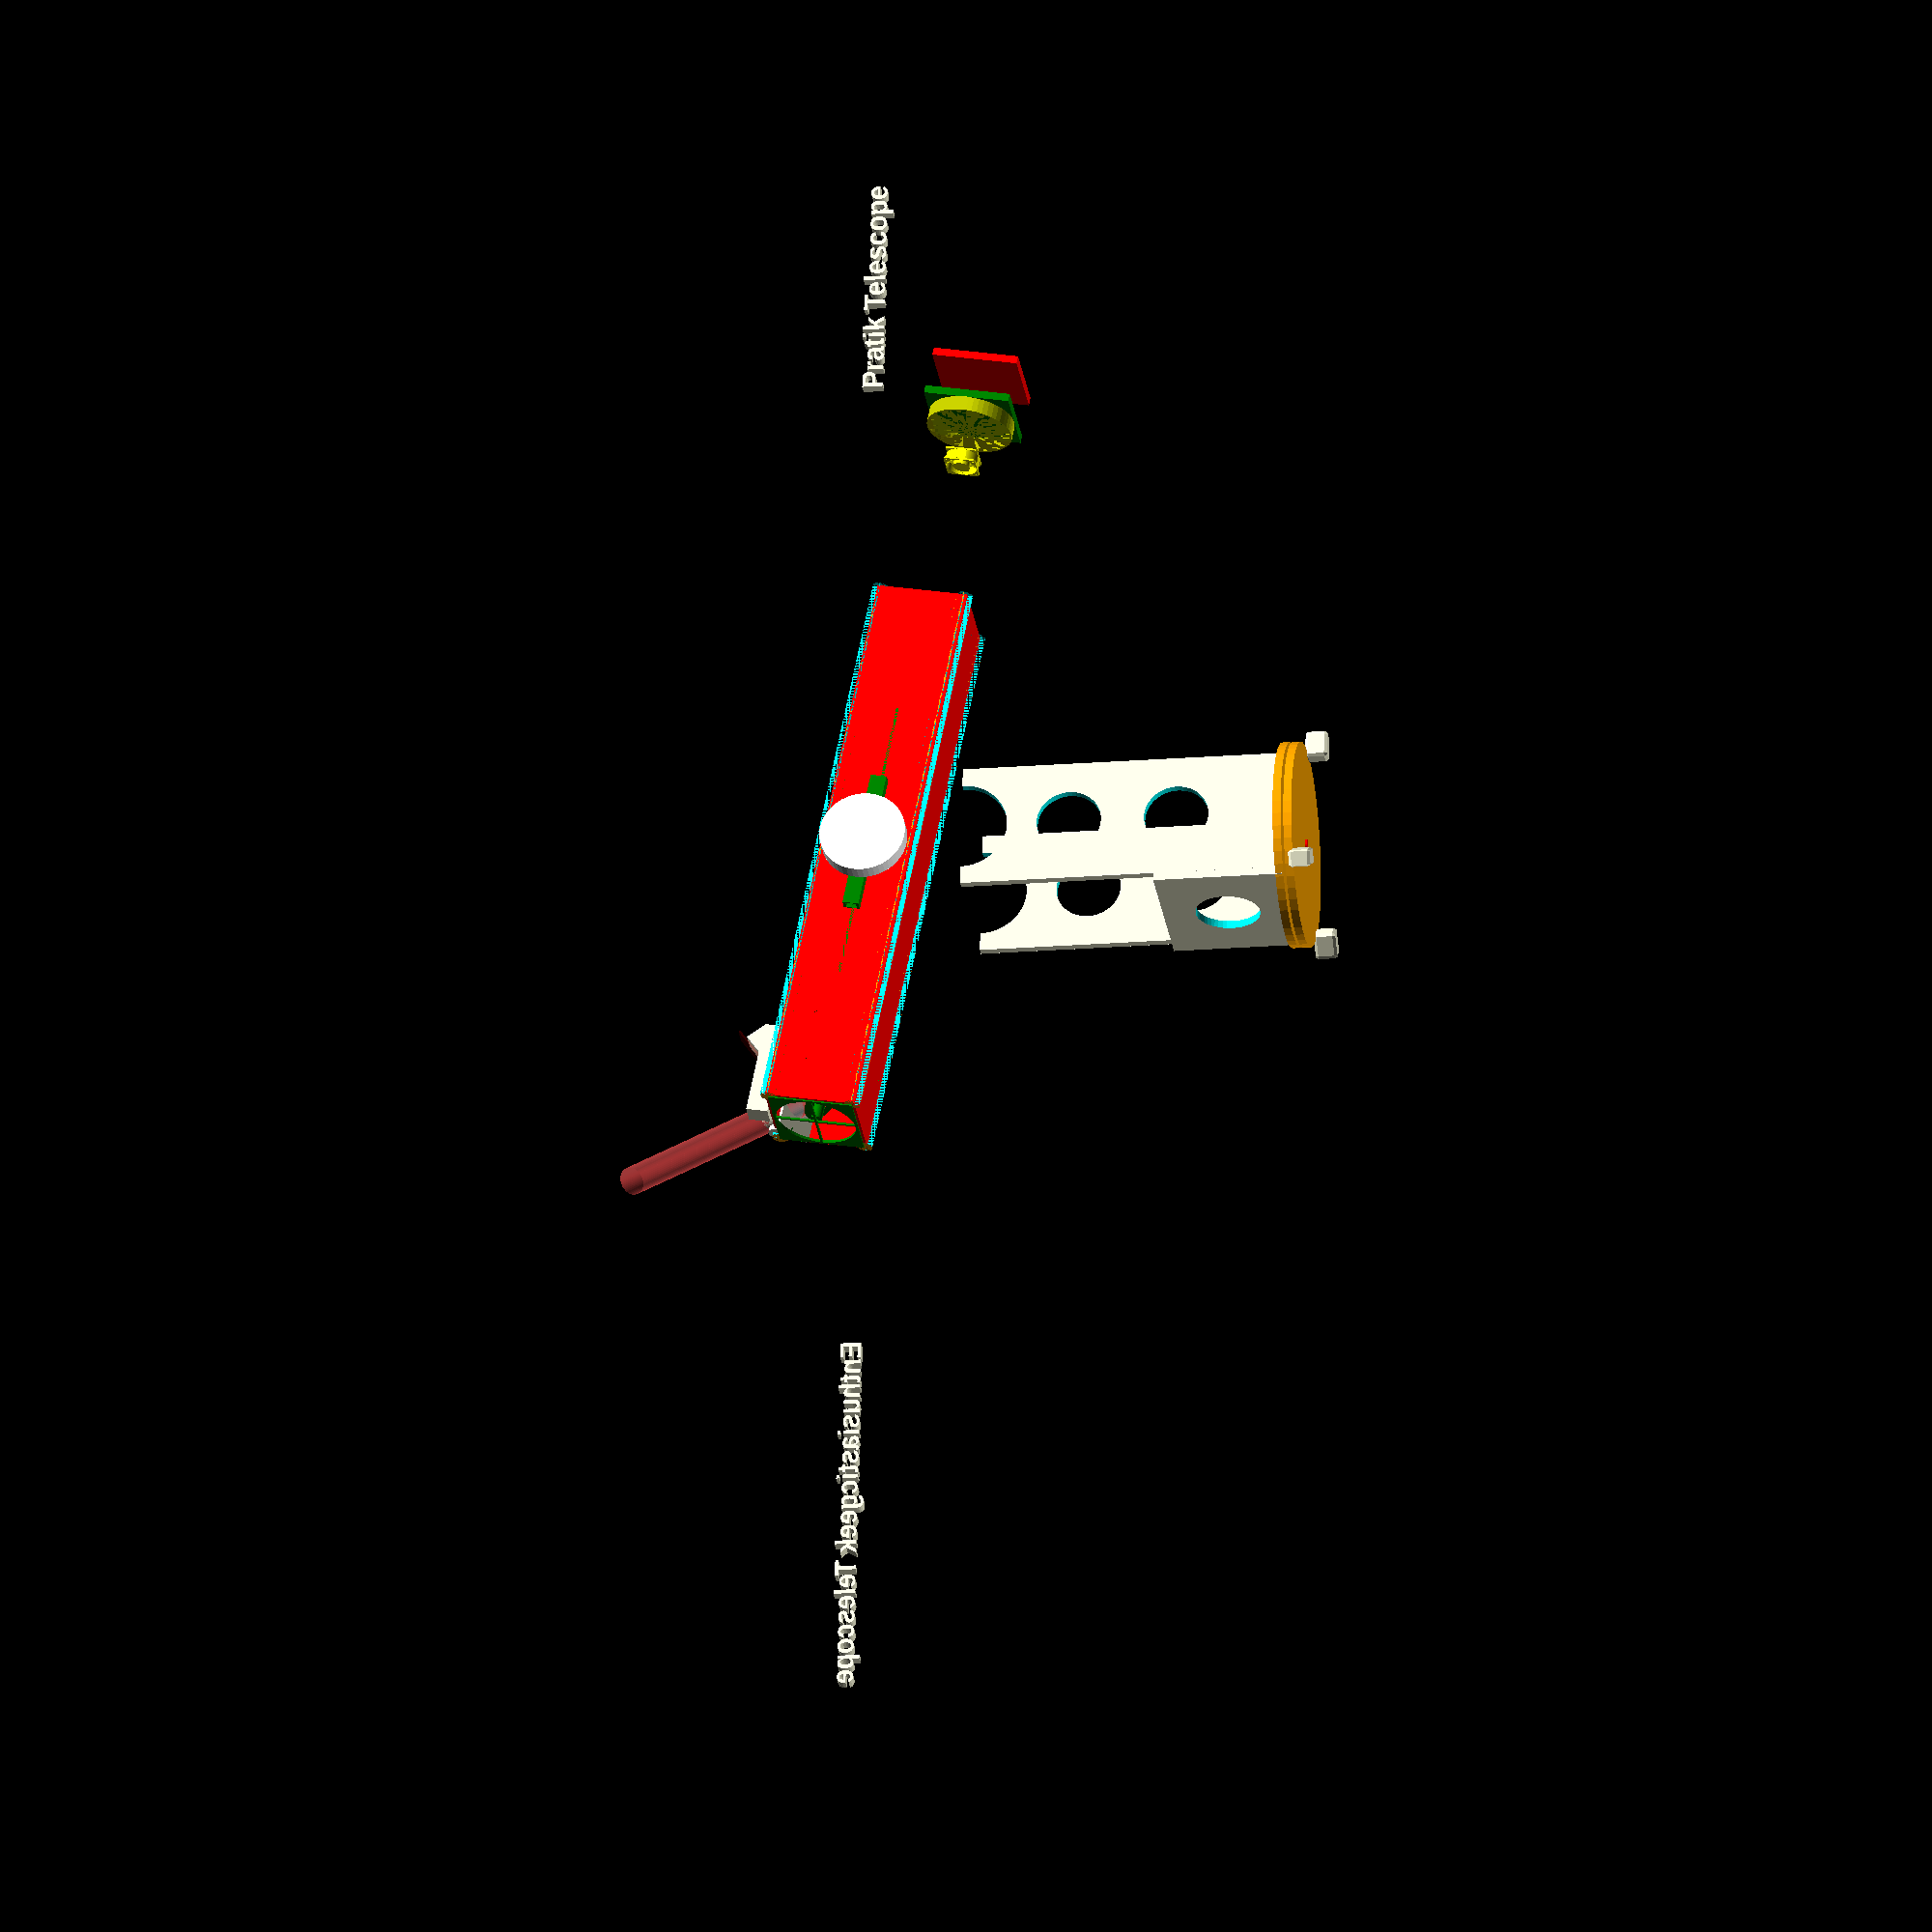
<openscad>
//f/8 6" Square Tube Dobsonian Telescope
/*
MIT License

Copyright (c) 2019 Enthusiasticgeek <enthusiasticgeek@gmail.com>

Permission is hereby granted, free of charge, to any person obtaining a copy
of this software and associated documentation files (the "Software"), to deal
in the Software without restriction, including without limitation the rights
to use, copy, modify, merge, publish, distribute, sublicense, and/or sell
copies of the Software, and to permit persons to whom the Software is
furnished to do so, subject to the following conditions:

The above copyright notice and this permission notice shall be included in all
copies or substantial portions of the Software.

THE SOFTWARE IS PROVIDED "AS IS", WITHOUT WARRANTY OF ANY KIND, EXPRESS OR
IMPLIED, INCLUDING BUT NOT LIMITED TO THE WARRANTIES OF MERCHANTABILITY,
FITNESS FOR A PARTICULAR PURPOSE AND NONINFRINGEMENT. IN NO EVENT SHALL THE
AUTHORS OR COPYRIGHT HOLDERS BE LIABLE FOR ANY CLAIM, DAMAGES OR OTHER
LIABILITY, WHETHER IN AN ACTION OF CONTRACT, TORT OR OTHERWISE, ARISING FROM,
OUT OF OR IN CONNECTION WITH THE SOFTWARE OR THE USE OR OTHER DEALINGS IN THE
SOFTWARE.
*/

// Note: All measurements are in inches unless otherwise specified

//baseboard
module baseboard_plate(){
radius=19/2.0;
color("orange") cylinder(h=0.75, r1=radius, r2=radius,$fn=50, center=true);
}

//rockerboard base
module rockerboard_base(){
radius=19/2.0;
translate ([0,0,1]){
  color("orange") cylinder(h=0.75, r1=radius, r2=radius,$fn=50, center=true);
}
}
//board_legs
module baseboard_legs(){
  color("orange") cylinder(h=0.75, r1=2, r2=2, $fn=50, center=true);
}

//primary mirror
module primary_mirror(){
    //radius of curvature
    roc=96;
    focal_length=roc/2.0;
    thickness=1;
    difference(){
       color("green") cylinder(h=thickness, r1=3, r2=3, center=false, $fn=50);
       color("silver") translate([0,0,roc+thickness/2.0]) sphere(r = roc, $fn=100);
    
}
}

//secondary mirror
module secondary_mirror(){
    //optical flat
  rotate([0,0,45])  difference(){
       color("green") cylinder(h=5, r1=1.3, r2=1.3,$fn=50, center=false);
       color("green") translate([0,0,3]) rotate(45, [ 0,1,0 ]) cylinder(h=3, r1=5, r2=5,$fn=50, center=false);
       color("silver") translate([0,0,-2]) rotate(45, [ 0,1,0 ]) cylinder(h=3, r1=5, r2=5,$fn=50, center=false);
    }
    //spider
    translate([0,0,1]) spider();
}

module leg(){
  minkowski() {
  cube([2,1,1.5],center=true);
  // rounded corners
  sphere(0.3,center=true);
 }
}

module baseboard(){
   baseboard_plate();
    //center shaft
    color("red") translate([0,0,-0.5])  cylinder(h=3, r1=0.5, r2=0.1,$fn=50, center=false);
   /*    
   //leg1
    translate([19/2-2,0,-1]) cylinder(h=0.5, r1=2, r2=2,$fn=50, center=false);
   //leg2
    translate([-19/2+2,0,-1]) cylinder(h=0.5, r1=2, r2=2,$fn=50, center=false);
   //leg3
    translate([0,-19/2+2,-1]) cylinder(h=0.5, r1=2, r2=2,$fn=50, center=false);
   //leg4
    translate([0,19/2-2,-1]) cylinder(h=0.5, r1=2, r2=2,$fn=50, center=false);
    */
    
    //hull ($fn=20) {
    //radius of base - radius of leg
    translate([-19/2-1,0,-1.2])
    {
    //https://www.ajdesigner.com/phptriangle/equilateral_triangle_inscribed_circle_radius_r.php
        
        /*
    # translate([0,0,0]) cylinder(r=2,h=2,$fn=50, center=false);
    translate([19/2.0*6/sqrt(3)/2,-19/2.0*6/sqrt(3)/2.0/2,0]) cylinder(r=2,h=2, $fn=50, center=false);
    translate([19/2.0*6/sqrt(3)/2,19/2.0*6/sqrt(3)/2.0/2,0]) cylinder(r=2,h=2, $fn=50, center=false); 
        */
        
        
    translate([0.25,0,0]) leg();
    translate([19/2.0*6/sqrt(3)/2,-19/2.0*6/sqrt(3)/2.0/2,0]) rotate(125,[0,0,1]) leg();
    translate([19/2.0*6/sqrt(3)/2,19/2.0*6/sqrt(3)/2.0/2,0])  rotate(-125,[0,0,1]) leg();
        
    }
   //}
}

//helper function for cutout
module bearing_cutout_helper(){
    
         width=12;
         side=4.25;
         thickness=0.75;
         rotate(90,[1,0,0]) 
         difference(){
             translate([0,-side,0])  cylinder(h=2, r1=side, r2=side,$fn=50, center=true);
             cube([side*2,side*2,side*2],center=true);
         }
}

module rockerboard(){
    //add
    thickness=0.75;
    side_length=30;
    front_length=12;
    width=12;
    radius=3;
    
    //front
    translate([12/2.0,-width/2.0-thickness,thickness]) 
    difference(){
        cube([thickness,width+2*thickness,front_length], center=false);
        translate([0,width/2.0+thickness,front_length/2.0]) rotate(90,[0,1,0])  cylinder(h=2, r1=radius, r2=radius,$fn=50, center=true);
    }
    
    //left
    rotate(90,[0,0,1]) translate([12/2.0,-width/2.0,thickness]) 
    difference(){
        difference(){
            difference(){
                cube([thickness,width,side_length], center=false);
                translate([0,width/2.0,side_length/3.0]) rotate(90,[0,1,0])  cylinder(h=2, r1=radius, r2=radius,$fn=50, center=true);
            }
            translate([0,width/2.0,2*side_length/3.0]) rotate(90,[0,1,0])  cylinder(h=2, r1=radius, r2=radius,$fn=50, center=true);
         }
         helper_side=4.26;
         translate([0,width/2.0,side_length+helper_side]) rotate(90,[0,0,1]) bearing_cutout_helper();
    }
    
    //right
    rotate(90,[0,0,1]) translate([-12/2.0-thickness,-width/2.0,thickness]) 
    difference(){
        difference(){
            difference(){
                cube([thickness,width,side_length], center=false);
                translate([0,width/2.0,side_length/3.0]) rotate(90,[0,1,0])  cylinder(h=2, r1=radius, r2=radius,$fn=50, center=true);
            }
            translate([0,width/2.0,2*side_length/3.0]) rotate(90,[0,1,0])  cylinder(h=2, r1=radius, r2=radius,$fn=50, center=true);
         }
         helper_side=4.26;
         translate([0,width/2.0,side_length+helper_side]) rotate(90,[0,0,1]) bearing_cutout_helper();
     }
    
    rockerboard_base();
}

//=======================================================================================  
module fan($fn=720){
  
  difference()
    {
    linear_extrude(height=25, center = true, convexity = 4, twist = 0)
       difference()
        {
        //overall outside
        square([60,60],center=true);
        //main inside bore, less hub
        difference()
          {
          circle(r=57/2,center=true);
          //hub. Just imagine the blades, OK?
          circle(r=31.5/2,center=true);
          }
        //Mounting holes
        translate([+25,+25]) circle(r=3.4/2,h=25+0.2,center=true);
        translate([+25,-25]) circle(r=3.4/2,h=25+0.2,center=true);
        translate([-25,+25]) circle(r=3.4/2,h=25+0.2,center=true);
        translate([-25,-25]) circle(r=3.4/2,h=25+0.2,center=true);
        //Outside Radii
        translate([+30,+30]) difference()
          {
          translate([-4.9,-4.9]) square([5.1,5.1]);
          translate([-5,-5]) circle(r=5);
          }
        translate([+30,-30]) difference()
          {
          translate([-4.9,-0.1]) square([5.1,5.1]);
          translate([-5,+5]) circle(r=5);
          }
        translate([-30,+30]) difference()
          {
          translate([-0.1,-4.9]) square([5.1,5.1]);
          translate([+5,-5]) circle(r=5);
          }
        translate([-30,-30]) difference()
          {
          translate([-0.1,-0.1]) square([5+0.1,5+0.1]);
          translate([5,5]) circle(r=5);
          }
      } //linear extrude and 2-d difference
    //Remove outside ring
    difference()
      {
      cylinder(r=88/2,h=25-3.6-3.6,center=true);
      cylinder(r=64/2,h=25-3.6-3.6+0.2,center=true);
      }      
    }// 3-d difference

    //Seven Blades
    linear_extrude(height=10, center = true, convexity = 4, twist = -30)
      for(i=[0:6])
        rotate((360*i)/7)
          translate([0,-1.5/2]) #square([57/2-0.75,1.5]);
}


module quarter_rims(rim_length, angle=0){
    rotate(angle,[0,0,1]) difference(){
        color("orange") cylinder(h=rim_length, r1=0.75, r2=0.75,$fn=50, center=true);
        translate([-0.75/2.0,-0.75/2.0,0]) cube([0.75,0.75,rim_length], center=true);
        translate([-0.75/2.0,+0.75/2.0,0]) cube([0.75,0.75,rim_length], center=true);
        translate([+0.75/2.0,+0.75/2.0,0]) cube([0.75,0.75,rim_length], center=true);
    }
}

module baffle(){
    inner_side=8;
    thickness=0.25;
      difference(){
       color("silver") cube([inner_side,inner_side,thickness], center=true);
       color("green") cylinder(h=1, r1=3.75, r2=3.75, center=true, $fn=50);
    }
}

module lid(offset){
    inner_side=8;
    color("red") cube([inner_side,inner_side,0.75], center=true);
    mirror_cell();
}

module mirror_cell(){
    inner_side=8;
    color("green") translate([0,0,4]) cube([inner_side,inner_side,0.75], center=true);
    color("yellow") translate([0,0,9]) scale([0.05,0.05,0.05]) fan();
    color("yellow",0.8) translate([0,0,5]) difference(){
        cylinder(h=1.5, r1=4, r2=4, center=true, $fn=50);
        cylinder(h=1.5, r1=3.8, r2=3.8, center=true, $fn=50);
    }
}

module spider(){
    
    inner_side=8;
    translate([0,0,inner_side/2.0]) cube([0.2,inner_side,0.2], center=true);
    translate([0,0,inner_side/2.0]) cube([inner_side,0.2,0.2], center=true);
    translate([0,0,inner_side/2.0-1]) cylinder(h=1.5, r1=0.5, r2=0.5, center=true, $fn=50);
}

module incra_mitre_channel(){
    ota_length=54;
    focal_length=48;
    length=ota_length/4.0;
    difference(){
        color("green") cube([length,1.0,1.5], center=true);
        color("green") cube([length+1,0.75,1.0], center=true);
        color("green") translate([-ota_length/4.0,-0.5,0]) cube([2*length+1,1,0.25], center=false);       
    }
}

module ota_altitude_bearing(offset=6){
    ota_length=54;
    focal_length=48;
    length=ota_length/4.0;
    radius=4;
    rotate(180,[0,1,1]) translate([0,0,offset]) cylinder(h=1.5, r1=radius, r2=radius, center=true, $fn=50);
}

module telrad(){
    ota_length=54;
    focal_length=48;
    length=ota_length/2.0;
   //l x w x h
   //base 9 x 2 x 5 inches
   //translate([0,0,10])  rotate(-45,[0,1,0]) cube([2,2,2],center=true);
    rotate([180,0,0])
    {
    rotate(180,[1,0,1]) union(){
       cube([9,2,2],center=true);
       translate([+9/2.0-1.5,0,-1]) rotate(-45,[0,1,0])  cube([2,2,2],center=true);
       color("red",0.2) translate([+9/2.0-2,0,-2.2]) rotate(-45,[0,1,0])  cube([0.2,1.8,3],center=true);
    }
   }
}

//focuser
module focuser(){
    ota_length=54;
    focal_length=48;
    thickness=0.25;
    inner_side=8;
    outer_side=2*thickness+inner_side;
    
    difference(){
    union(){
       translate([0,0,-ota_length/2.0+focal_length+3]) rotate(90, [ 1,0,0 ]) cylinder(h=3, r1=1.3, r2=1.3,$fn=50, center=false);
       translate([0,0,-ota_length/2.0+focal_length+3]) rotate(90, [ 1,0,0 ]) cylinder(h=2, r1=1.5, r2=1.5,$fn=50, center=false);        
       translate([0,0,-ota_length/2.0+focal_length+3]) rotate(90, [ 1,0,0 ]) cube([3,3,0.5], center=true);               
       translate([0,-1,-ota_length/2.0+focal_length+5]) rotate(270, [ 0,0,1 ]) cylinder(h=0.5, r1=1.0, r2=1.0,$fn=50, center=false);    
       translate([0,-1,-ota_length/2.0+focal_length+0.5]) rotate(270, [ 0,0,1 ]) cylinder(h=0.5, r1=1.0, r2=1.0,$fn=50, center=false);       
    }   
       
       translate([0,0,-ota_length/2.0+focal_length+3]) rotate(90, [ 1,0,0 ]) cylinder(h=3, r1=1.2, r2=1.0,$fn=50, center=false);
   }
}

// Helper to create 3D text with correct font and orientation
module t(t, s = 18, style = "") {
  rotate([90, 0, 0])
    linear_extrude(height = 1)
      text(t, size = s, font = str("Liberation Sans", style), $fn = 16);
}

//optical tube assembly
module ota(){
    ota_length=54;
    focal_length=48;
    thickness=0.25;
    inner_side=8;
    outer_side=2*thickness+inner_side;
    
    color("red") difference() {
      cube([outer_side,outer_side,ota_length],center=true);
      cube([inner_side,inner_side,ota_length+2], center=true);
      translate([-inner_side/2.0,-inner_side/2.0,ota_length/2.0-13.5/2+1]) cube([3.5,3.5,13.5], center=true);
      //rotate([90, 90, 0])  translate([-ota_length/2.0-2,-inner_side/2.0-0.5,inner_side/2.0+0.5])  prism();
      rotate([90, 90, 0])  translate([-ota_length/2.0-2,-inner_side/2.0-0.5,inner_side/2.0+0.5])  cube([10,10,10]);
      #translate([0,0,-ota_length/2.0+focal_length+3]) rotate(90, [ 1,-1,0 ]) cylinder(h=30, r1=1.3, r2=1.3,$fn=50, center=false);
    }

      translate([3.0,-3.0,0]) rotate([90, 90, 45]) translate([-ota_length/2.0+13.5/2, -inner_side/2.0,-inner_side/2.0]) cube([13.5,0.5,3.5], center=true);   

//corner1
 translate([-inner_side/2.0,inner_side/2.0,0]) quarter_rims(ota_length,0);

//corner2
 translate([inner_side/2.0,inner_side/2.0,0]) quarter_rims(ota_length,270);

//corner3
 translate([-inner_side/2.0,-inner_side/2.0,0]) quarter_rims(ota_length,90);

//corner4
 translate([inner_side/2.0,-inner_side/2.0,0]) quarter_rims(ota_length,180);

//secondary mirror
color("green") translate([0,0,-ota_length/2.0+1+focal_length]) secondary_mirror();

//primary mirror
color("Silver") translate([0,0,-ota_length/2.0+1]) primary_mirror();
    
//front baffle    
color("green") translate([0,0,ota_length/2.0]) baffle();
    
//front middle baffle    
color("green") translate([0,0,ota_length/4.0]) baffle();
    
//center baffle    
color("green") translate([0,0,0]) baffle();

//rear middle baffle    
color("green") translate([0,0,-ota_length/4.0]) baffle();
    
//rear lid    
translate([0,0,-ota_length/2.0 - 25]) lid();

//left side
translate([0,inner_side/2.0+0.75,0]) rotate(90,[0,1,0]) incra_mitre_channel();

//right side
translate([0,-inner_side/2.0-0.75,0]) rotate(90,[0,1,0]) incra_mitre_channel();

//left altitude bearing 
color("white") ota_altitude_bearing(6);

//right altitude bearing 
color("white") ota_altitude_bearing(-6);

//telrad
translate([-inner_side/2.0-1.5,0,+ota_length/2.0-9/2.0]) telrad();

//focuser
rotate([0, 0, -45]) translate([0,-5,0]) focuser();

}

module prism(){
    offset=0.5;
    length=13.5+offset;
    width=4+offset;
    #polyhedron(points=[[0,0,0],[0,width,0],[length,0,0],[length,width,0],[0,0,-width],[length,0,-width]], faces=[[0,1,3,2],[0,2,5,4],[1,3,5,4],[0,1,4],[2,3,5]]);
   
}

module telescope(){
        
    ota_length=54;
    focal_length=48;
    thickness=0.25;
    inner_side=8;
    outer_side=2*thickness+inner_side;

//start with the base of telescope
baseboard();
rockerboard();
    
//show dis-assembled    
ota_offset=40;    
//Start telescope construction
translate([0,0,ota_offset]) rotate(80, [ 0,1,0 ]) difference(){ ota(); translate([0,0,-ota_length/2.0+focal_length+3]) rotate(90, [ 1,-1,0 ]) cylinder(h=30, r1=1.3, r2=1.3,$fn=50, center=false); }
//ota();
     
translate([50, 0, 40])  t("Enthusiasticgeek Telescope", 2, ":style=Bold");
    
rotate(180,[0,0,1]) translate([50, 0, 40])  t("Pratik Telescope", 2, ":style=Bold");
    

}


//call telescope
telescope();

</openscad>
<views>
elev=200.7 azim=261.5 roll=81.7 proj=o view=solid
</views>
